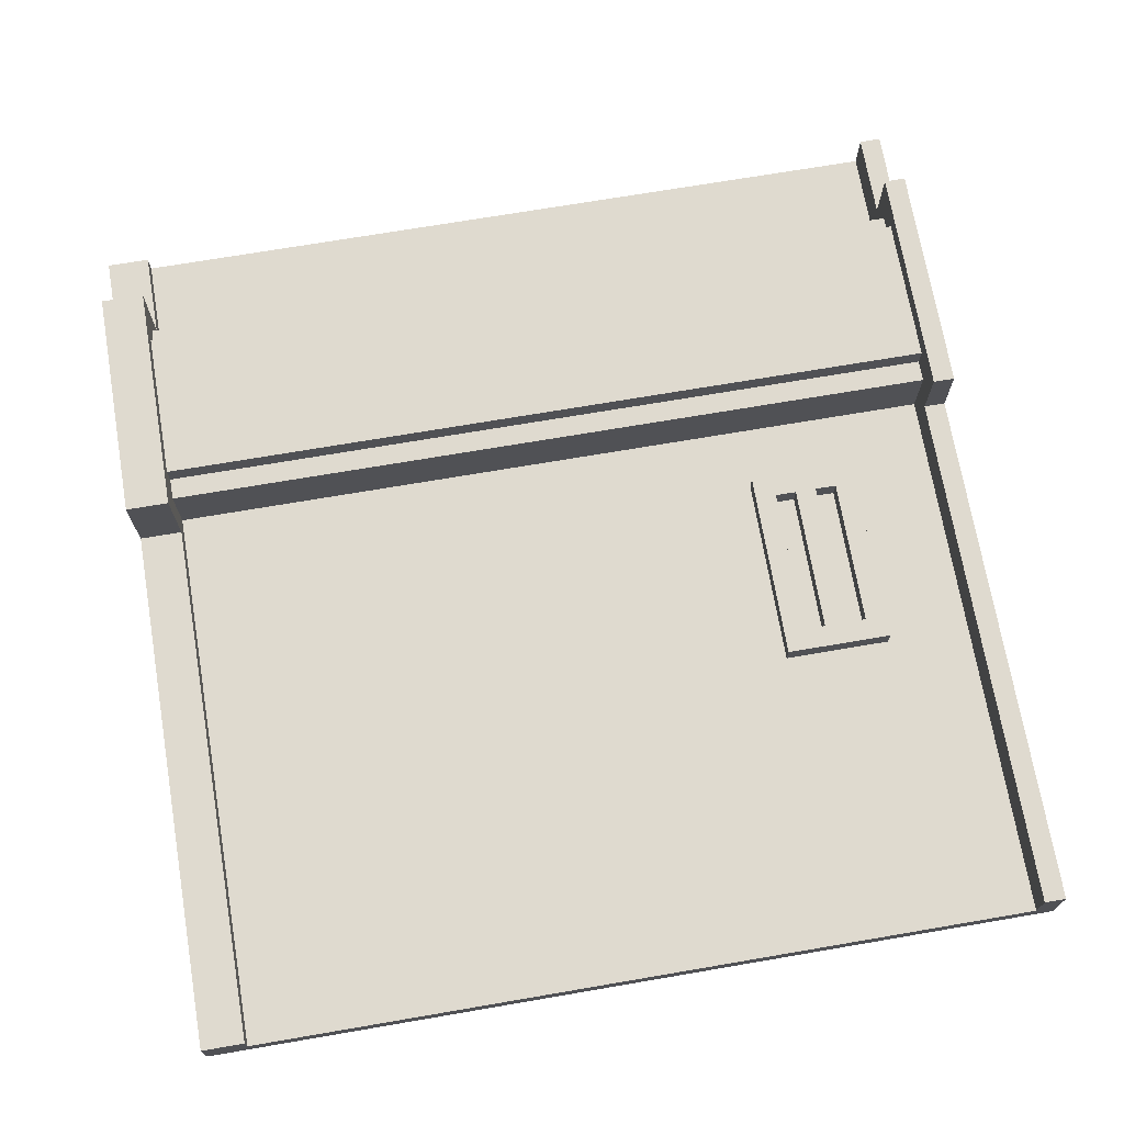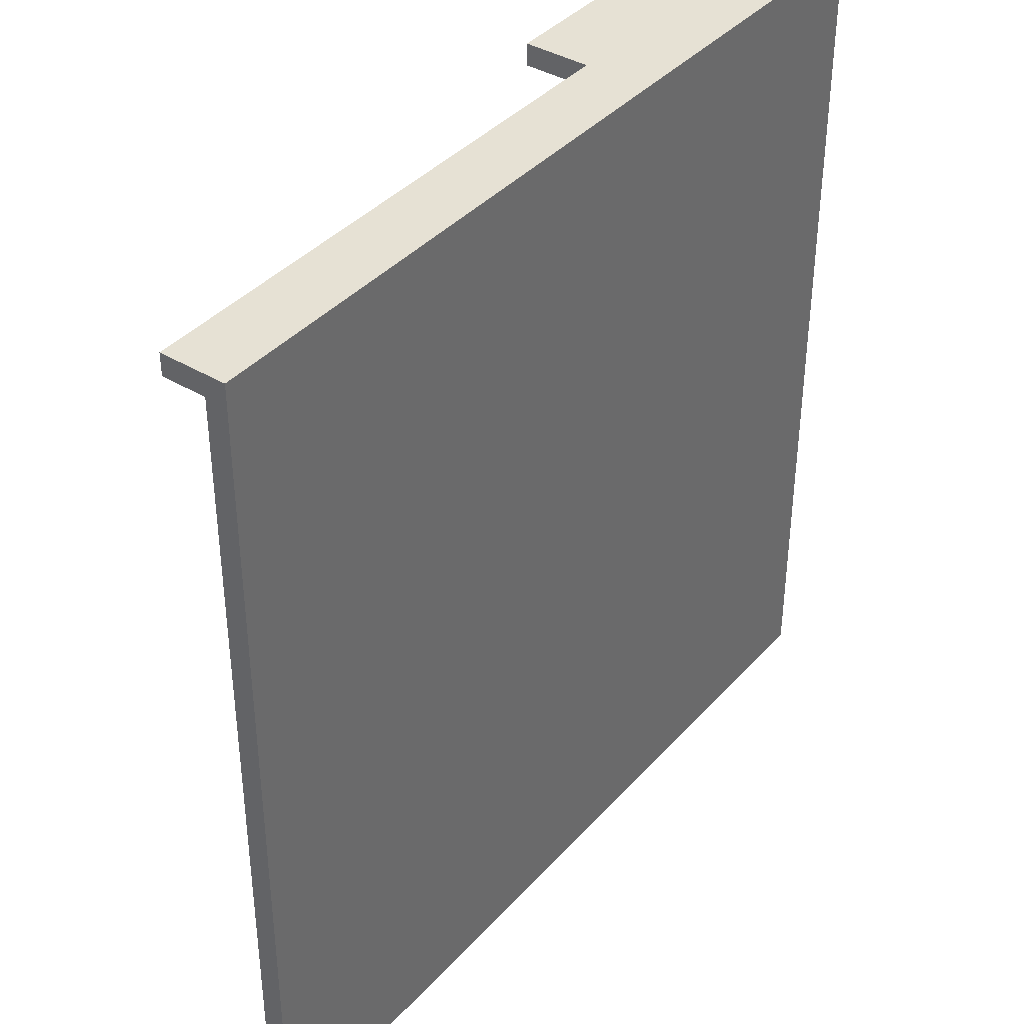
<metadata>
{"format":"obj","ext":"obj","renderer":"f3d","projection":"perspective","resolution":1024,"background":"white","views":[{"elev":70.7,"azim":80.3,"up":"+Z"},{"elev":39.1,"azim":127.0,"up":"+Y"}]}
</metadata>
<code>
o
v -2 0 -1.8
v -2 0 -2
v -2 0.2 -1.8
v -2 0.2 -1.9
v -2 2.7 -1.9
v -2 2.7 -2
v -2 2.8 -1.9
v -2 2.8 -2
v -2 3 -1.9
v -2 3 -2
v -2 3.9 -1.7
v -2 3.9 -1.9
v -2 4 -1.7
v -2 4 -2
v -1.6 0 -1.4
v -1.6 0 -1.8
v -1.6 0.2 -1.4
v -1.6 0.2 -1.8
v -1.6 3.9 -1.4
v -1.6 3.9 -1.7
v -1.6 4 -1.4
v -1.6 4 -1.7
v -1.5 0.2 -1.6
v -1.5 0.2 -1.9
v -1.5 0.3 -1.9
v -1.5 2.7 -1.9
v -1.5 2.8 -1.9
v -1.5 3 -1.9
v -1.5 3.8 -1.9
v -1.5 3.9 -1.6
v -1.5 3.9 -1.9
v -1.4 0.2 -1.5
v -1.4 0.2 -1.6
v -1.4 0.3 -1.5
v -1.4 0.3 -1.6
v -1.4 3.8 -1.5
v -1.4 3.8 -1.6
v -1.4 3.9 -1.5
v -1.4 3.9 -1.6
v -0.3 3 -1.8
v -0.3 3 -1.9
v -0.3 3.5 -1.8
v -0.3 3.5 -1.9
v 0.5 3.1 -1.8
v 0.5 3.1 -1.9
v 0.5 3.2 -1.8
v 0.5 3.2 -1.9
v 0.5 3.3 -1.8
v 0.5 3.3 -1.9
v 0.5 3.4 -1.8
v 0.5 3.4 -1.9
v -0.7 0.2 -1.5
v -0.7 0.2 -1.6
v -0.7 0.3 -1.5
v -0.7 0.3 -1.6
v -0.7 3.8 -1.5
v -0.7 3.8 -1.6
v -0.7 3.9 -1.5
v -0.7 3.9 -1.6
v -0.6 0.2 -1.6
v -0.6 0.2 -1.9
v -0.6 0.3 -1.9
v -0.6 2.7 -1.9
v -0.6 2.8 -1.9
v -0.6 3 -1.9
v -0.6 3.8 -1.9
v -0.6 3.9 -1.6
v -0.6 3.9 -1.9
v -0.5 0 -1.4
v -0.5 0 -1.8
v -0.5 0.2 -1.4
v -0.5 0.2 -1.8
v -0.5 3.9 -1.4
v -0.5 3.9 -1.7
v -0.5 4 -1.4
v -0.5 4 -1.7
v -0.2 3.1 -1.8
v -0.2 3.1 -1.9
v -0.2 3.2 -1.8
v -0.2 3.2 -1.9
v -0.2 3.3 -1.8
v -0.2 3.3 -1.9
v -0.2 3.4 -1.8
v -0.2 3.4 -1.9
v 0.6 3 -1.8
v 0.6 3 -1.9
v 0.6 3.5 -1.8
v 0.6 3.5 -1.9
v 2 0 -1.8
v 2 0 -2
v 2 0.2 -1.8
v 2 0.2 -1.9
v 2 2.7 -1.9
v 2 2.7 -2
v 2 2.8 -1.9
v 2 2.8 -2
v 2 3 -1.9
v 2 3 -2
v 2 3.9 -1.7
v 2 3.9 -1.9
v 2 4 -1.7
v 2 4 -2
v -1.6 0 -1.4
v -1.6 0.2 -1.4
v -1.6 3.9 -1.4
v -1.6 4 -1.4
v -0.5 0 -1.4
v -0.5 0.2 -1.4
v -0.5 3.9 -1.4
v -0.5 4 -1.4
v -1.4 0.2 -1.5
v -1.4 0.3 -1.5
v -1.4 3.8 -1.5
v -1.4 3.9 -1.5
v -1.3 0.3 -1.5
v -1.3 3.8 -1.5
v -1.2 0.3 -1.5
v -1.2 3.8 -1.5
v -1.1 0.3 -1.5
v -1.1 3.8 -1.5
v -1 0.3 -1.5
v -1 3.8 -1.5
v -0.9 0.3 -1.5
v -0.9 3.8 -1.5
v -0.8 0.3 -1.5
v -0.8 3.8 -1.5
v -0.7 0.2 -1.5
v -0.7 0.3 -1.5
v -0.7 3.8 -1.5
v -0.7 3.9 -1.5
v -1.5 0.2 -1.6
v -1.5 3.9 -1.6
v -1.4 0.2 -1.6
v -1.4 0.3 -1.6
v -1.4 3.8 -1.6
v -1.4 3.9 -1.6
v -0.7 0.2 -1.6
v -0.7 0.3 -1.6
v -0.7 3.8 -1.6
v -0.7 3.9 -1.6
v -0.6 0.2 -1.6
v -0.6 3.9 -1.6
v -2 3.9 -1.7
v -2 4 -1.7
v -1.6 3.9 -1.7
v -1.6 4 -1.7
v -0.5 3.9 -1.7
v -0.5 4 -1.7
v 2 3.9 -1.7
v 2 4 -1.7
v -2 0 -1.8
v -2 0.2 -1.8
v -1.6 0 -1.8
v -1.6 0.2 -1.8
v -0.5 0 -1.8
v -0.5 0.2 -1.8
v -0.3 3 -1.8
v -0.3 3.5 -1.8
v -0.2 3.1 -1.8
v -0.2 3.2 -1.8
v -0.2 3.3 -1.8
v -0.2 3.4 -1.8
v 0.5 3.1 -1.8
v 0.5 3.2 -1.8
v 0.5 3.3 -1.8
v 0.5 3.4 -1.8
v 0.6 3 -1.8
v 0.6 3.5 -1.8
v 2 0 -1.8
v 2 0.2 -1.8
v -2 0.2 -1.9
v -2 2.7 -1.9
v -2 2.8 -1.9
v -2 3 -1.9
v -2 3.9 -1.9
v -1.9 0.2 -1.9
v -1.9 2.7 -1.9
v -1.9 3 -1.9
v -1.9 3.9 -1.9
v -1.8 0.3 -1.9
v -1.8 2.7 -1.9
v -1.8 3 -1.9
v -1.8 3.8 -1.9
v -1.5 0.2 -1.9
v -1.5 0.3 -1.9
v -1.5 2.7 -1.9
v -1.5 2.8 -1.9
v -1.5 3 -1.9
v -1.5 3.8 -1.9
v -1.5 3.9 -1.9
v -0.6 0.2 -1.9
v -0.6 0.3 -1.9
v -0.6 2.7 -1.9
v -0.6 2.8 -1.9
v -0.6 3 -1.9
v -0.6 3.8 -1.9
v -0.6 3.9 -1.9
v -0.5 0.4 -1.9
v -0.5 0.5 -1.9
v -0.5 3.6 -1.9
v -0.5 3.7 -1.9
v -0.4 0.4 -1.9
v -0.4 0.5 -1.9
v -0.4 3.6 -1.9
v -0.4 3.7 -1.9
v -0.3 0.3 -1.9
v -0.3 2.7 -1.9
v -0.3 3 -1.9
v -0.3 3.5 -1.9
v -0.3 3.6 -1.9
v -0.3 3.8 -1.9
v -0.2 0.3 -1.9
v -0.2 2.7 -1.9
v -0.2 3.1 -1.9
v -0.2 3.2 -1.9
v -0.2 3.3 -1.9
v -0.2 3.4 -1.9
v -0.2 3.7 -1.9
v -0.2 3.8 -1.9
v -0.1 0.4 -1.9
v -0.1 0.7 -1.9
v -0.1 2.6 -1.9
v -0.1 2.7 -1.9
v 2.384e-07 0.4 -1.9
v 2.384e-07 0.7 -1.9
v 2.384e-07 2.6 -1.9
v 2.384e-07 2.7 -1.9
v 0.1 0.4 -1.9
v 0.1 0.7 -1.9
v 0.1 2.6 -1.9
v 0.1 2.7 -1.9
v 0.2 0.4 -1.9
v 0.2 0.7 -1.9
v 0.2 2.6 -1.9
v 0.2 2.7 -1.9
v 0.3 0.4 -1.9
v 0.3 0.7 -1.9
v 0.3 2.6 -1.9
v 0.3 2.7 -1.9
v 0.4 0.4 -1.9
v 0.4 0.7 -1.9
v 0.4 2.6 -1.9
v 0.4 2.7 -1.9
v 0.5 2.6 -1.9
v 0.5 2.7 -1.9
v 0.5 3.1 -1.9
v 0.5 3.2 -1.9
v 0.5 3.3 -1.9
v 0.5 3.4 -1.9
v 0.6 2.6 -1.9
v 0.6 2.7 -1.9
v 0.6 3 -1.9
v 0.6 3.5 -1.9
v 0.7 2.6 -1.9
v 0.7 2.7 -1.9
v 0.7 3 -1.9
v 0.7 3.6 -1.9
v 0.8 2.6 -1.9
v 0.8 2.7 -1.9
v 0.8 3 -1.9
v 0.8 3.7 -1.9
v 1 2 -1.9
v 1 2.1 -1.9
v 1.1 2.2 -1.9
v 1.1 2.3 -1.9
v 1.2 2.4 -1.9
v 1.2 2.5 -1.9
v 1.4 0.6 -1.9
v 1.4 2 -1.9
v 1.4 2.1 -1.9
v 1.4 2.2 -1.9
v 1.4 2.3 -1.9
v 1.4 2.4 -1.9
v 1.4 2.5 -1.9
v 1.4 2.7 -1.9
v 1.5 0.7 -1.9
v 1.5 2.7 -1.9
v 1.6 0.4 -1.9
v 1.6 0.5 -1.9
v 1.6 3.6 -1.9
v 1.6 3.7 -1.9
v 1.7 0.4 -1.9
v 1.7 0.5 -1.9
v 1.7 3.6 -1.9
v 1.7 3.7 -1.9
v 1.8 0.3 -1.9
v 1.8 0.6 -1.9
v 1.8 0.7 -1.9
v 1.8 2.7 -1.9
v 1.8 3 -1.9
v 1.8 3.8 -1.9
v 1.9 0.2 -1.9
v 1.9 2.7 -1.9
v 1.9 3 -1.9
v 1.9 3.9 -1.9
v 2 0.2 -1.9
v 2 2.7 -1.9
v 2 2.8 -1.9
v 2 3 -1.9
v 2 3.9 -1.9
v -2 0 -2
v -2 2.7 -2
v -2 2.8 -2
v -2 3 -2
v -2 4 -2
v -1.9 0.2 -2
v -1.9 2.7 -2
v -1.9 3 -2
v -1.9 3.9 -2
v -1.8 0.3 -2
v -1.8 2.7 -2
v -1.8 3 -2
v -1.8 3.8 -2
v -0.5 0.4 -2
v -0.5 0.5 -2
v -0.5 3.6 -2
v -0.5 3.7 -2
v -0.4 0.4 -2
v -0.4 0.5 -2
v -0.4 3.6 -2
v -0.4 3.7 -2
v -0.3 0.3 -2
v -0.3 2.7 -2
v -0.3 3.6 -2
v -0.3 3.8 -2
v -0.2 0.3 -2
v -0.2 2.7 -2
v -0.2 3.1 -2
v -0.2 3.2 -2
v -0.2 3.3 -2
v -0.2 3.4 -2
v -0.2 3.7 -2
v -0.2 3.8 -2
v -0.1 0.4 -2
v -0.1 0.7 -2
v -0.1 2.6 -2
v -0.1 2.7 -2
v 2.384e-07 0.4 -2
v 2.384e-07 0.7 -2
v 2.384e-07 2.6 -2
v 2.384e-07 2.7 -2
v 0.1 0.4 -2
v 0.1 0.7 -2
v 0.1 2.6 -2
v 0.1 2.7 -2
v 0.2 0.4 -2
v 0.2 0.7 -2
v 0.2 2.6 -2
v 0.2 2.7 -2
v 0.3 0.4 -2
v 0.3 0.7 -2
v 0.3 2.6 -2
v 0.3 2.7 -2
v 0.4 0.4 -2
v 0.4 0.7 -2
v 0.4 2.6 -2
v 0.4 2.7 -2
v 0.5 2.6 -2
v 0.5 2.7 -2
v 0.5 3.1 -2
v 0.5 3.2 -2
v 0.5 3.3 -2
v 0.5 3.4 -2
v 0.6 2.6 -2
v 0.6 2.7 -2
v 0.7 2.6 -2
v 0.7 2.7 -2
v 0.7 3 -2
v 0.7 3.6 -2
v 0.8 2.6 -2
v 0.8 2.7 -2
v 0.8 3 -2
v 0.8 3.7 -2
v 1 2 -2
v 1 2.1 -2
v 1.1 2.2 -2
v 1.1 2.3 -2
v 1.2 2.4 -2
v 1.2 2.5 -2
v 1.4 0.6 -2
v 1.4 2 -2
v 1.4 2.1 -2
v 1.4 2.2 -2
v 1.4 2.3 -2
v 1.4 2.4 -2
v 1.4 2.5 -2
v 1.4 2.7 -2
v 1.5 0.7 -2
v 1.5 2.7 -2
v 1.6 0.4 -2
v 1.6 0.5 -2
v 1.6 3.6 -2
v 1.6 3.7 -2
v 1.7 0.4 -2
v 1.7 0.5 -2
v 1.7 3.6 -2
v 1.7 3.7 -2
v 1.8 0.3 -2
v 1.8 0.6 -2
v 1.8 0.7 -2
v 1.8 2.7 -2
v 1.8 3 -2
v 1.8 3.8 -2
v 1.9 0.2 -2
v 1.9 2.7 -2
v 1.9 3 -2
v 1.9 3.9 -2
v 2 0 -2
v 2 2.7 -2
v 2 2.8 -2
v 2 3 -2
v 2 4 -2
v -1.6 0 -1.4
v -0.5 0 -1.4
v -2 0 -1.8
v -1.6 0 -1.8
v -0.5 0 -1.8
v 2 0 -1.8
v -2 0 -2
v 2 0 -2
v -0.3 3 -1.8
v 0.6 3 -1.8
v -0.3 3 -1.9
v 0.6 3 -1.9
v -0.2 3.2 -1.8
v 0.5 3.2 -1.8
v -0.2 3.2 -1.9
v 0.5 3.2 -1.9
v -0.2 3.4 -1.8
v 0.5 3.4 -1.8
v -0.2 3.4 -1.9
v 0.5 3.4 -1.9
v -1.6 3.9 -1.4
v -0.5 3.9 -1.4
v -1.4 3.9 -1.5
v -0.7 3.9 -1.5
v -1.5 3.9 -1.6
v -1.4 3.9 -1.6
v -0.7 3.9 -1.6
v -0.6 3.9 -1.6
v -2 3.9 -1.7
v -1.6 3.9 -1.7
v -0.5 3.9 -1.7
v 2 3.9 -1.7
v -2 3.9 -1.9
v -1.9 3.9 -1.9
v -1.5 3.9 -1.9
v -0.6 3.9 -1.9
v 1.9 3.9 -1.9
v 2 3.9 -1.9
v -1.6 0.2 -1.4
v -0.5 0.2 -1.4
v -1.4 0.2 -1.5
v -0.7 0.2 -1.5
v -1.5 0.2 -1.6
v -1.4 0.2 -1.6
v -0.7 0.2 -1.6
v -0.6 0.2 -1.6
v -2 0.2 -1.8
v -1.6 0.2 -1.8
v -0.5 0.2 -1.8
v 2 0.2 -1.8
v -2 0.2 -1.9
v -1.9 0.2 -1.9
v -1.5 0.2 -1.9
v -0.6 0.2 -1.9
v 1.9 0.2 -1.9
v 2 0.2 -1.9
v -0.2 3.1 -1.8
v 0.5 3.1 -1.8
v -0.2 3.1 -1.9
v 0.5 3.1 -1.9
v -0.2 3.3 -1.8
v 0.5 3.3 -1.8
v -0.2 3.3 -1.9
v 0.5 3.3 -1.9
v -0.3 3.5 -1.8
v 0.6 3.5 -1.8
v -0.3 3.5 -1.9
v 0.6 3.5 -1.9
v -1.6 4 -1.4
v -0.5 4 -1.4
v -2 4 -1.7
v -1.6 4 -1.7
v -0.5 4 -1.7
v 2 4 -1.7
v -2 4 -2
v 2 4 -2
f 3 2 1
f 4 2 3
f 5 2 4
f 6 2 5
f 7 6 5
f 8 6 7
f 9 8 7
f 10 8 9
f 12 10 9
f 13 12 11
f 14 10 12
f 14 12 13
f 17 16 15
f 18 16 17
f 21 20 19
f 22 20 21
f 25 24 23
f 26 25 23
f 27 26 23
f 28 27 23
f 29 28 23
f 30 29 23
f 31 29 30
f 34 33 32
f 35 33 34
f 36 35 34
f 37 35 36
f 38 37 36
f 39 37 38
f 42 41 40
f 43 41 42
f 46 45 44
f 47 45 46
f 50 49 48
f 51 49 50
f 52 53 54
f 54 53 55
f 54 55 56
f 56 55 57
f 56 57 58
f 58 57 59
f 60 61 62
f 60 62 63
f 60 63 64
f 60 64 65
f 60 65 66
f 60 66 67
f 67 66 68
f 69 70 71
f 71 70 72
f 73 74 75
f 75 74 76
f 77 78 79
f 79 78 80
f 81 82 83
f 83 82 84
f 85 86 87
f 87 86 88
f 89 90 91
f 91 90 92
f 92 90 93
f 93 90 94
f 93 94 95
f 95 94 96
f 95 96 97
f 97 96 98
f 97 98 100
f 99 100 101
f 100 98 102
f 101 100 102
f 107 104 103
f 108 104 107
f 109 106 105
f 110 106 109
f 115 112 111
f 115 113 112
f 116 114 113
f 116 113 115
f 117 115 111
f 117 116 115
f 118 114 116
f 118 116 117
f 119 117 111
f 119 118 117
f 120 114 118
f 120 118 119
f 121 119 111
f 121 120 119
f 122 114 120
f 122 120 121
f 123 121 111
f 123 122 121
f 124 114 122
f 124 122 123
f 125 123 111
f 125 124 123
f 126 114 124
f 126 124 125
f 127 125 111
f 128 126 125
f 128 125 127
f 129 114 126
f 129 126 128
f 130 114 129
f 133 132 131
f 134 132 133
f 135 132 134
f 136 132 135
f 141 138 137
f 141 140 139
f 141 139 138
f 142 140 141
f 145 144 143
f 146 144 145
f 149 148 147
f 150 148 149
f 153 152 151
f 154 152 153
f 159 158 157
f 160 158 159
f 161 158 160
f 162 158 161
f 163 159 157
f 164 161 160
f 165 161 164
f 166 158 162
f 167 165 164
f 167 166 165
f 167 163 157
f 167 164 163
f 168 158 166
f 168 166 167
f 169 156 155
f 170 156 169
f 176 172 171
f 177 173 172
f 177 172 176
f 178 175 174
f 178 174 173
f 179 175 178
f 180 177 176
f 181 173 177
f 181 177 180
f 182 178 173
f 182 179 178
f 183 179 182
f 184 180 176
f 185 181 180
f 185 180 184
f 186 173 181
f 186 181 185
f 187 182 173
f 187 173 186
f 188 183 182
f 188 182 187
f 189 179 183
f 189 183 188
f 190 179 189
f 198 193 192
f 199 193 198
f 200 196 195
f 201 196 200
f 202 198 192
f 202 199 198
f 203 193 199
f 203 199 202
f 204 201 200
f 204 200 195
f 205 196 201
f 205 201 204
f 206 192 191
f 206 202 192
f 206 203 202
f 207 194 193
f 207 203 206
f 207 193 203
f 208 195 194
f 208 205 204
f 208 204 195
f 209 205 208
f 210 205 209
f 211 196 205
f 211 205 210
f 211 197 196
f 212 206 191
f 212 207 206
f 213 194 207
f 213 207 212
f 218 211 210
f 219 197 211
f 219 211 218
f 220 213 212
f 221 213 220
f 222 213 221
f 223 194 213
f 223 213 222
f 224 220 212
f 224 221 220
f 225 222 221
f 225 221 224
f 226 223 222
f 226 222 225
f 227 194 223
f 227 223 226
f 228 224 212
f 228 226 225
f 228 227 226
f 228 225 224
f 229 227 228
f 230 227 229
f 231 194 227
f 231 227 230
f 232 228 212
f 232 229 228
f 233 230 229
f 233 229 232
f 234 231 230
f 234 230 233
f 235 194 231
f 235 231 234
f 236 232 212
f 236 234 233
f 236 235 234
f 236 233 232
f 237 235 236
f 238 235 237
f 239 194 235
f 239 235 238
f 240 236 212
f 240 237 236
f 241 238 237
f 241 237 240
f 242 239 238
f 242 238 241
f 243 194 239
f 243 239 242
f 244 242 241
f 244 241 240
f 244 243 242
f 245 194 243
f 245 243 244
f 246 215 214
f 247 215 246
f 248 217 216
f 249 217 248
f 250 244 240
f 250 245 244
f 251 194 245
f 251 245 250
f 252 208 194
f 253 210 209
f 254 251 250
f 254 250 240
f 255 194 251
f 255 251 254
f 256 252 194
f 256 253 252
f 257 218 210
f 257 253 256
f 257 210 253
f 258 255 254
f 258 254 240
f 259 194 255
f 259 255 258
f 260 256 194
f 260 257 256
f 261 218 257
f 261 257 260
f 261 219 218
f 262 258 240
f 262 259 258
f 263 259 262
f 264 259 263
f 265 259 264
f 266 259 265
f 267 259 266
f 268 262 240
f 269 263 262
f 269 262 268
f 270 264 263
f 270 263 269
f 271 265 264
f 271 264 270
f 272 266 265
f 272 265 271
f 273 267 266
f 273 266 272
f 274 259 267
f 274 267 273
f 275 194 259
f 275 259 274
f 276 274 273
f 276 273 272
f 276 275 274
f 276 272 271
f 276 271 270
f 276 270 269
f 276 269 268
f 277 194 275
f 277 275 276
f 278 240 212
f 278 268 240
f 279 268 278
f 280 261 260
f 281 219 261
f 281 261 280
f 282 278 212
f 282 279 278
f 283 268 279
f 283 279 282
f 284 280 260
f 284 281 280
f 285 219 281
f 285 281 284
f 286 212 191
f 286 282 212
f 286 283 282
f 287 268 283
f 287 283 286
f 287 276 268
f 288 277 276
f 288 276 287
f 289 194 277
f 289 277 288
f 290 284 260
f 290 260 194
f 290 285 284
f 291 219 285
f 291 285 290
f 291 197 219
f 292 286 191
f 292 289 288
f 292 287 286
f 292 288 287
f 293 194 289
f 293 289 292
f 294 291 290
f 294 290 194
f 295 197 291
f 295 291 294
f 296 293 292
f 297 194 293
f 297 293 296
f 298 294 194
f 298 194 297
f 299 295 294
f 299 294 298
f 300 295 299
f 301 302 306
f 302 303 307
f 306 302 307
f 304 305 308
f 303 304 308
f 308 305 309
f 306 307 310
f 307 303 311
f 310 307 311
f 303 308 312
f 308 309 312
f 312 309 313
f 310 311 314
f 314 311 315
f 312 313 316
f 316 313 317
f 310 314 318
f 314 315 318
f 315 311 319
f 318 315 319
f 316 317 320
f 312 316 320
f 317 313 321
f 320 317 321
f 306 310 322
f 310 318 322
f 318 319 322
f 311 303 323
f 322 319 323
f 319 311 323
f 320 321 324
f 312 320 324
f 321 313 325
f 324 321 325
f 313 309 325
f 306 322 326
f 322 323 326
f 323 303 327
f 326 323 327
f 312 324 328
f 328 324 329
f 329 324 330
f 330 324 331
f 324 325 332
f 325 309 333
f 332 325 333
f 326 327 334
f 334 327 335
f 335 327 336
f 327 303 337
f 336 327 337
f 326 334 338
f 334 335 338
f 335 336 339
f 338 335 339
f 336 337 340
f 339 336 340
f 337 303 341
f 340 337 341
f 326 338 342
f 339 340 342
f 340 341 342
f 338 339 342
f 342 341 343
f 343 341 344
f 341 303 345
f 344 341 345
f 326 342 346
f 342 343 346
f 343 344 347
f 346 343 347
f 344 345 348
f 347 344 348
f 345 303 349
f 348 345 349
f 326 346 350
f 347 348 350
f 348 349 350
f 346 347 350
f 350 349 351
f 351 349 352
f 349 303 353
f 352 349 353
f 326 350 354
f 350 351 354
f 351 352 355
f 354 351 355
f 352 353 356
f 355 352 356
f 353 303 357
f 356 353 357
f 355 356 358
f 354 355 358
f 356 357 358
f 357 303 359
f 358 357 359
f 312 328 360
f 328 329 360
f 329 330 361
f 360 329 361
f 330 331 362
f 361 330 362
f 331 324 363
f 362 331 363
f 358 359 364
f 354 358 364
f 359 303 365
f 364 359 365
f 354 364 366
f 364 365 366
f 365 303 367
f 366 365 367
f 361 362 368
f 303 312 368
f 312 360 368
f 362 363 368
f 360 361 368
f 324 332 369
f 368 363 369
f 363 324 369
f 366 367 370
f 354 366 370
f 367 303 371
f 370 367 371
f 303 368 372
f 368 369 372
f 369 332 373
f 372 369 373
f 332 333 373
f 354 370 374
f 370 371 374
f 374 371 375
f 375 371 376
f 376 371 377
f 377 371 378
f 378 371 379
f 354 374 380
f 374 375 381
f 380 374 381
f 375 376 382
f 381 375 382
f 376 377 383
f 382 376 383
f 377 378 384
f 383 377 384
f 378 379 385
f 384 378 385
f 379 371 386
f 385 379 386
f 371 303 387
f 386 371 387
f 385 386 388
f 384 385 388
f 386 387 388
f 383 384 388
f 382 383 388
f 381 382 388
f 380 381 388
f 387 303 389
f 388 387 389
f 326 354 390
f 354 380 390
f 390 380 391
f 372 373 392
f 373 333 393
f 392 373 393
f 326 390 394
f 390 391 394
f 391 380 395
f 394 391 395
f 372 392 396
f 392 393 396
f 393 333 397
f 396 393 397
f 306 326 398
f 326 394 398
f 394 395 398
f 380 388 399
f 398 395 399
f 395 380 399
f 388 389 400
f 399 388 400
f 389 303 401
f 400 389 401
f 372 396 402
f 303 372 402
f 396 397 402
f 397 333 403
f 402 397 403
f 333 309 403
f 399 400 404
f 301 306 404
f 306 398 404
f 398 399 404
f 400 401 404
f 401 303 405
f 404 401 405
f 402 403 406
f 303 402 406
f 403 309 407
f 406 403 407
f 309 305 407
f 301 404 408
f 404 405 408
f 405 303 409
f 408 405 409
f 303 406 410
f 409 303 410
f 406 407 411
f 410 406 411
f 407 305 412
f 411 407 412
f 416 414 413
f 417 414 416
f 419 416 415
f 419 418 417
f 419 417 416
f 420 418 419
f 423 422 421
f 424 422 423
f 427 426 425
f 428 426 427
f 431 430 429
f 432 430 431
f 435 434 433
f 436 434 435
f 437 435 433
f 438 435 437
f 439 434 436
f 440 434 439
f 442 437 433
f 443 434 440
f 445 442 441
f 446 442 445
f 447 437 442
f 447 442 446
f 448 444 443
f 448 443 440
f 449 444 448
f 450 444 449
f 451 452 453
f 453 452 454
f 451 453 455
f 455 453 456
f 454 452 457
f 457 452 458
f 451 455 460
f 458 452 461
f 459 460 463
f 463 460 464
f 460 455 465
f 464 460 465
f 461 462 466
f 458 461 466
f 466 462 467
f 467 462 468
f 469 470 471
f 471 470 472
f 473 474 475
f 475 474 476
f 477 478 479
f 479 478 480
f 481 482 484
f 484 482 485
f 483 484 487
f 485 486 487
f 484 485 487
f 487 486 488

</code>
